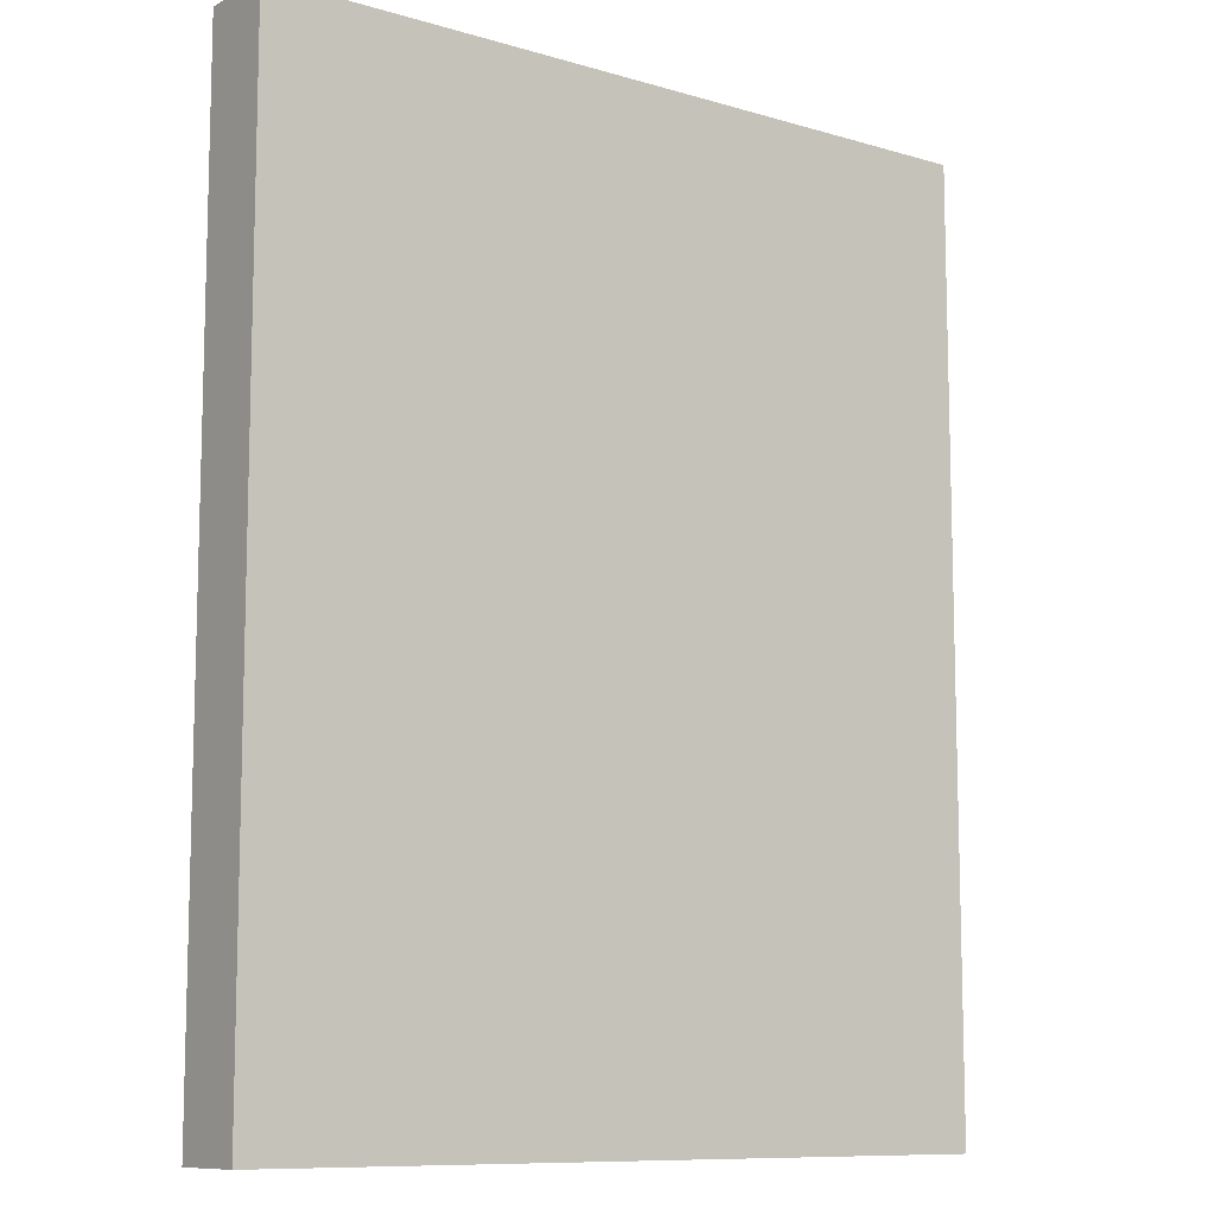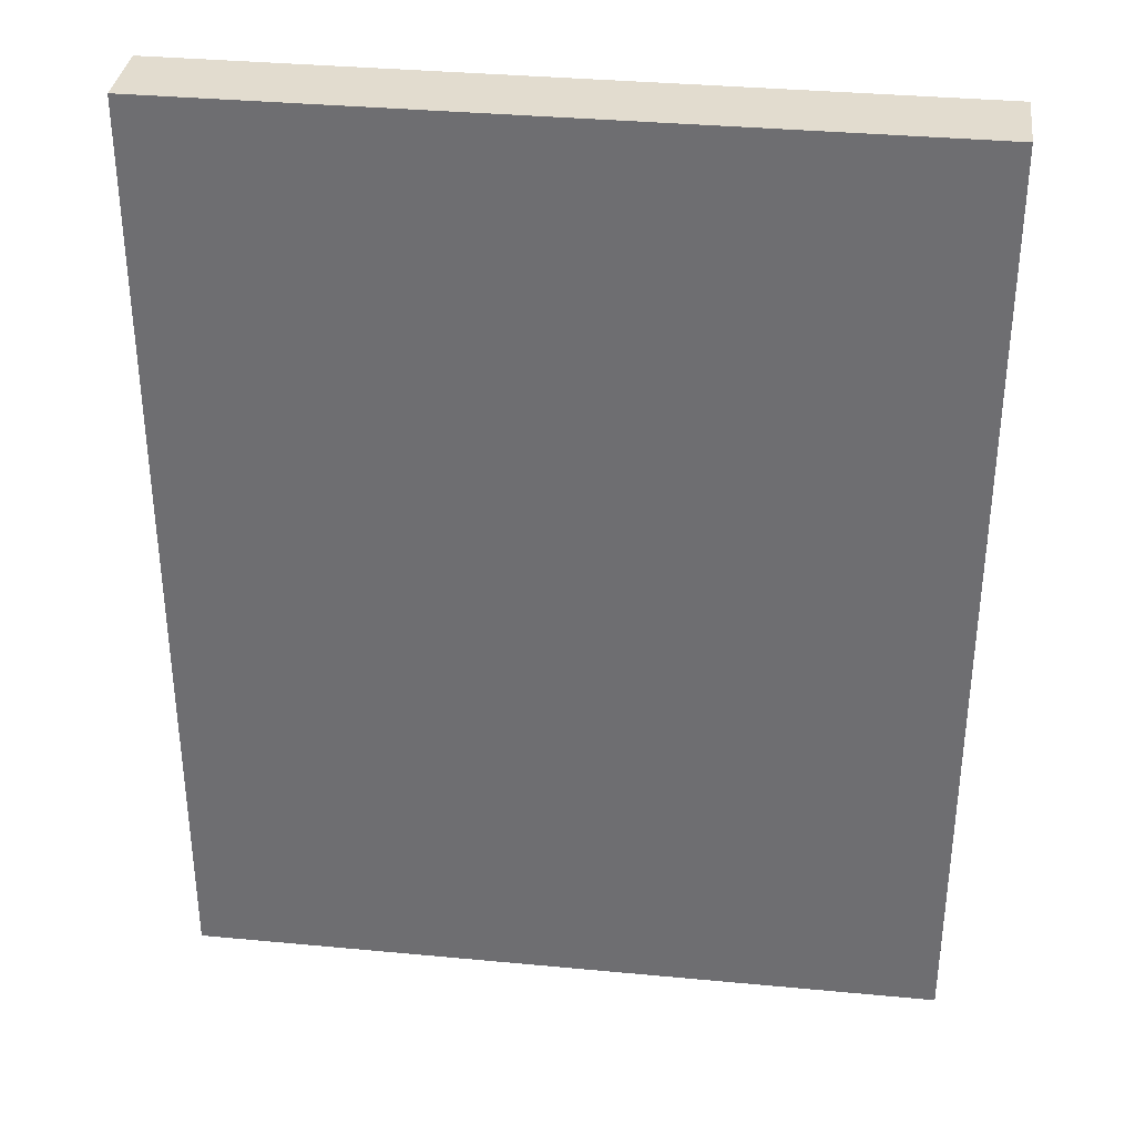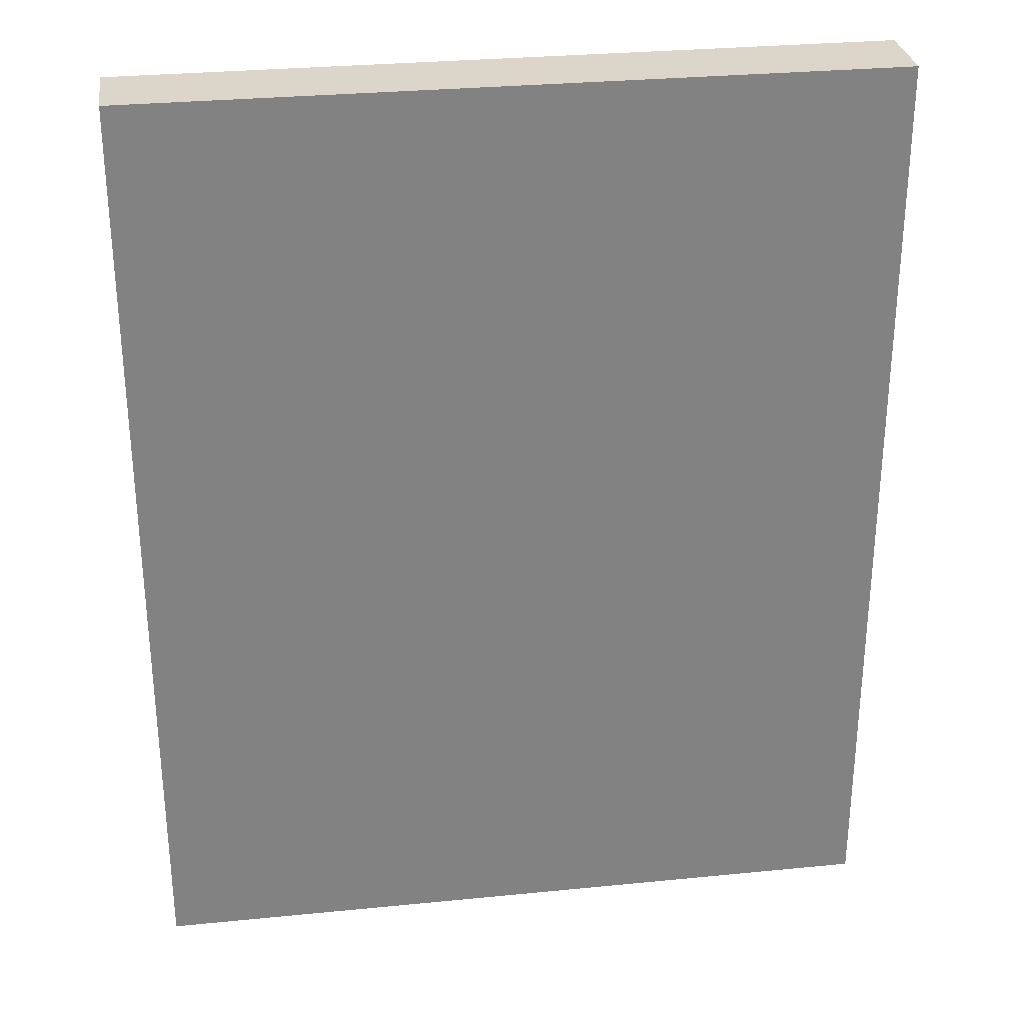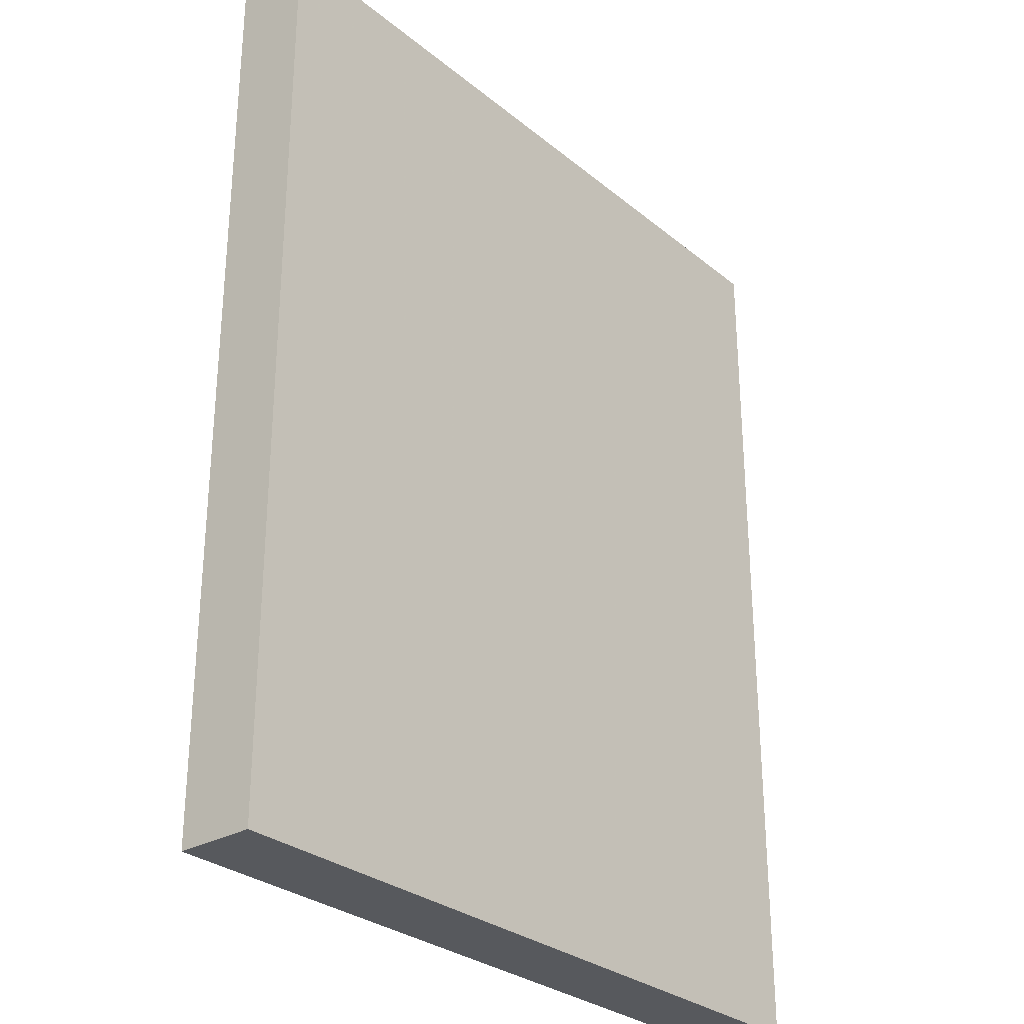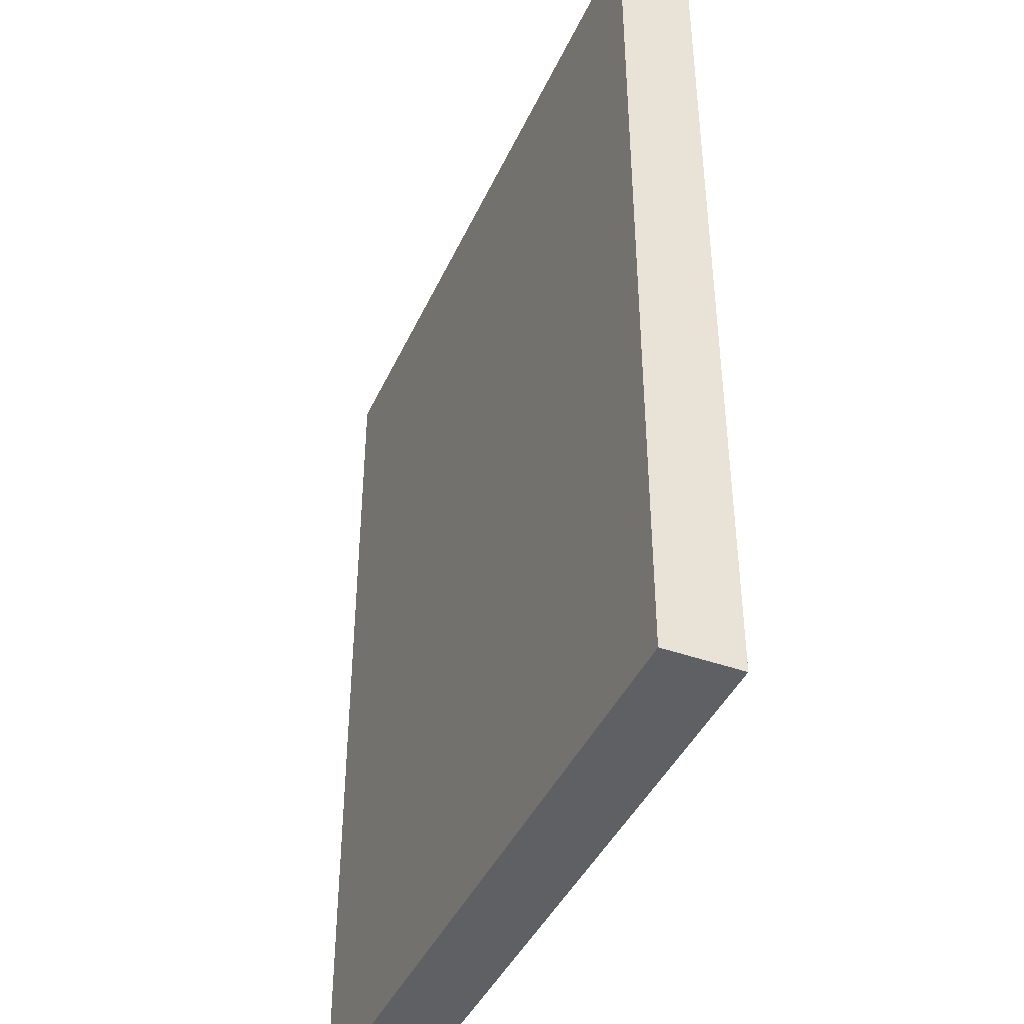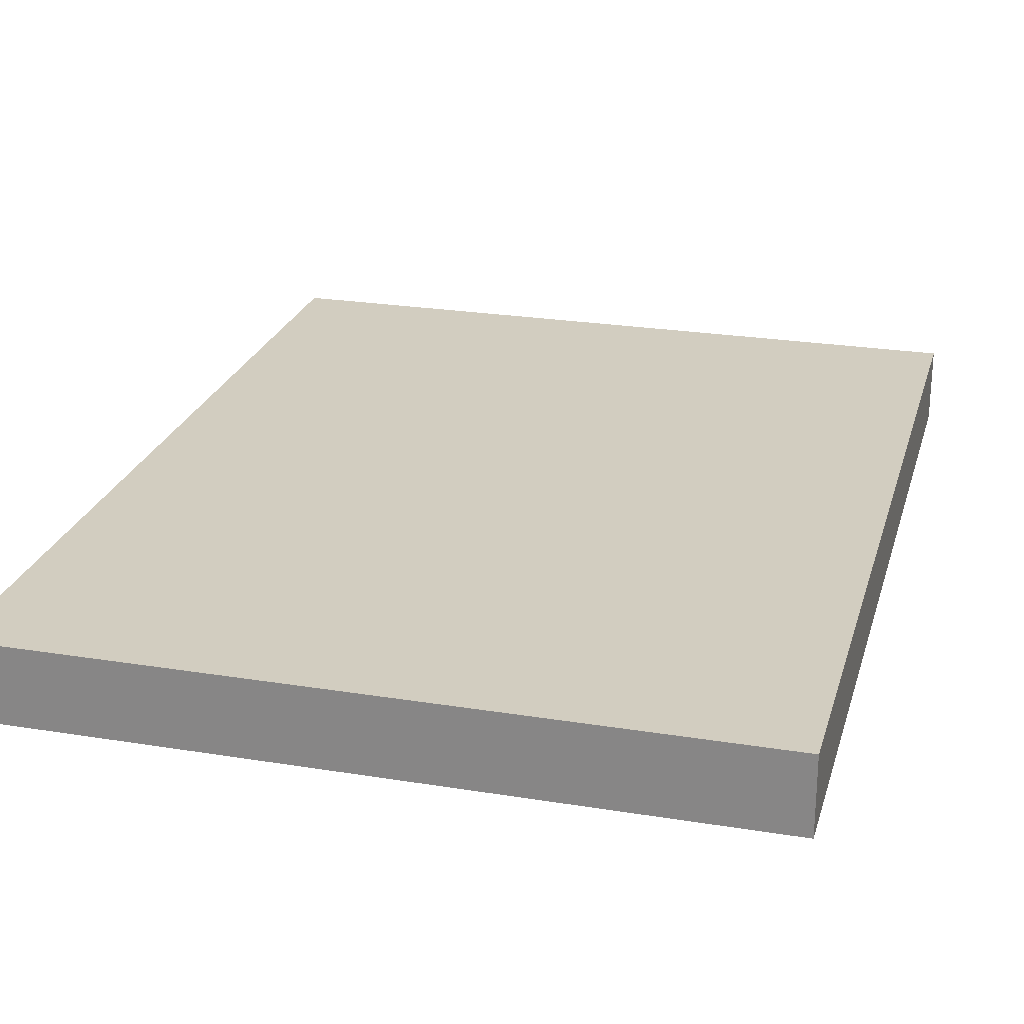
<metadata>
{"format":"obj","ext":"obj","renderer":"f3d","projection":"perspective","resolution":1024,"background":"white","views":[{"elev":-10.0,"azim":-36.8,"up":"+Y"},{"elev":34.6,"azim":-172.8,"up":"+Y"},{"elev":29.7,"azim":171.7,"up":"+Y"},{"elev":-29.3,"azim":-49.9,"up":"+Y"},{"elev":-42.2,"azim":-113.2,"up":"+Y"},{"elev":24.4,"azim":15.0,"up":"+Z"}]}
</metadata>
<code>
o table-bb_triangulated
v -0.68 0.8458 0.07075
v 8e-06 0.8458 0.07075
v 8e-06 0.8458 0.000154
v -0.68 0.8458 0.000154
v -0.68 6e-06 0.07075
v -0.68 6e-06 0.000154
v 8e-06 6e-06 0.07075
v 8e-06 6e-06 0.000154
f 1 2 3
f 1 3 4
f 5 1 4
f 5 4 6
f 7 5 8
f 5 6 8
f 2 7 3
f 7 8 3
f 3 8 6
f 3 6 4
f 2 1 5
f 2 5 7

</code>
